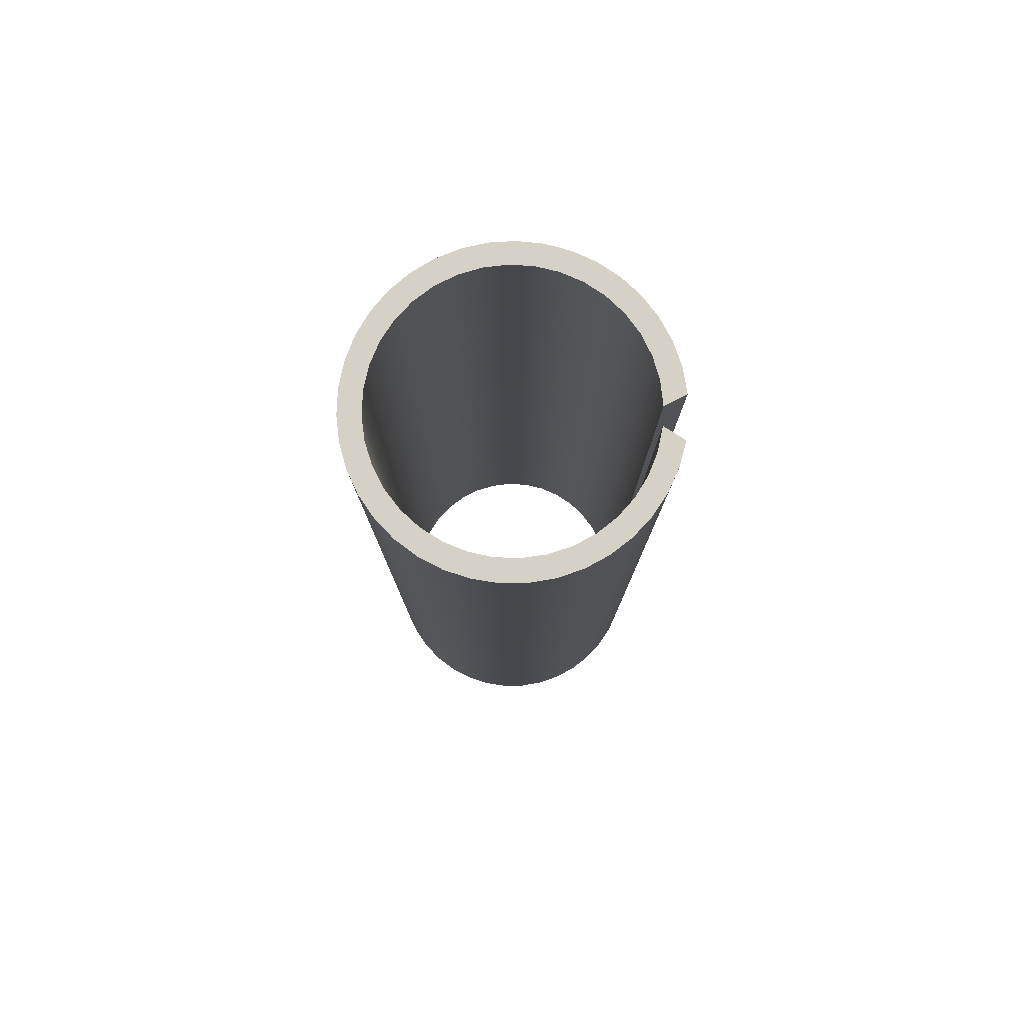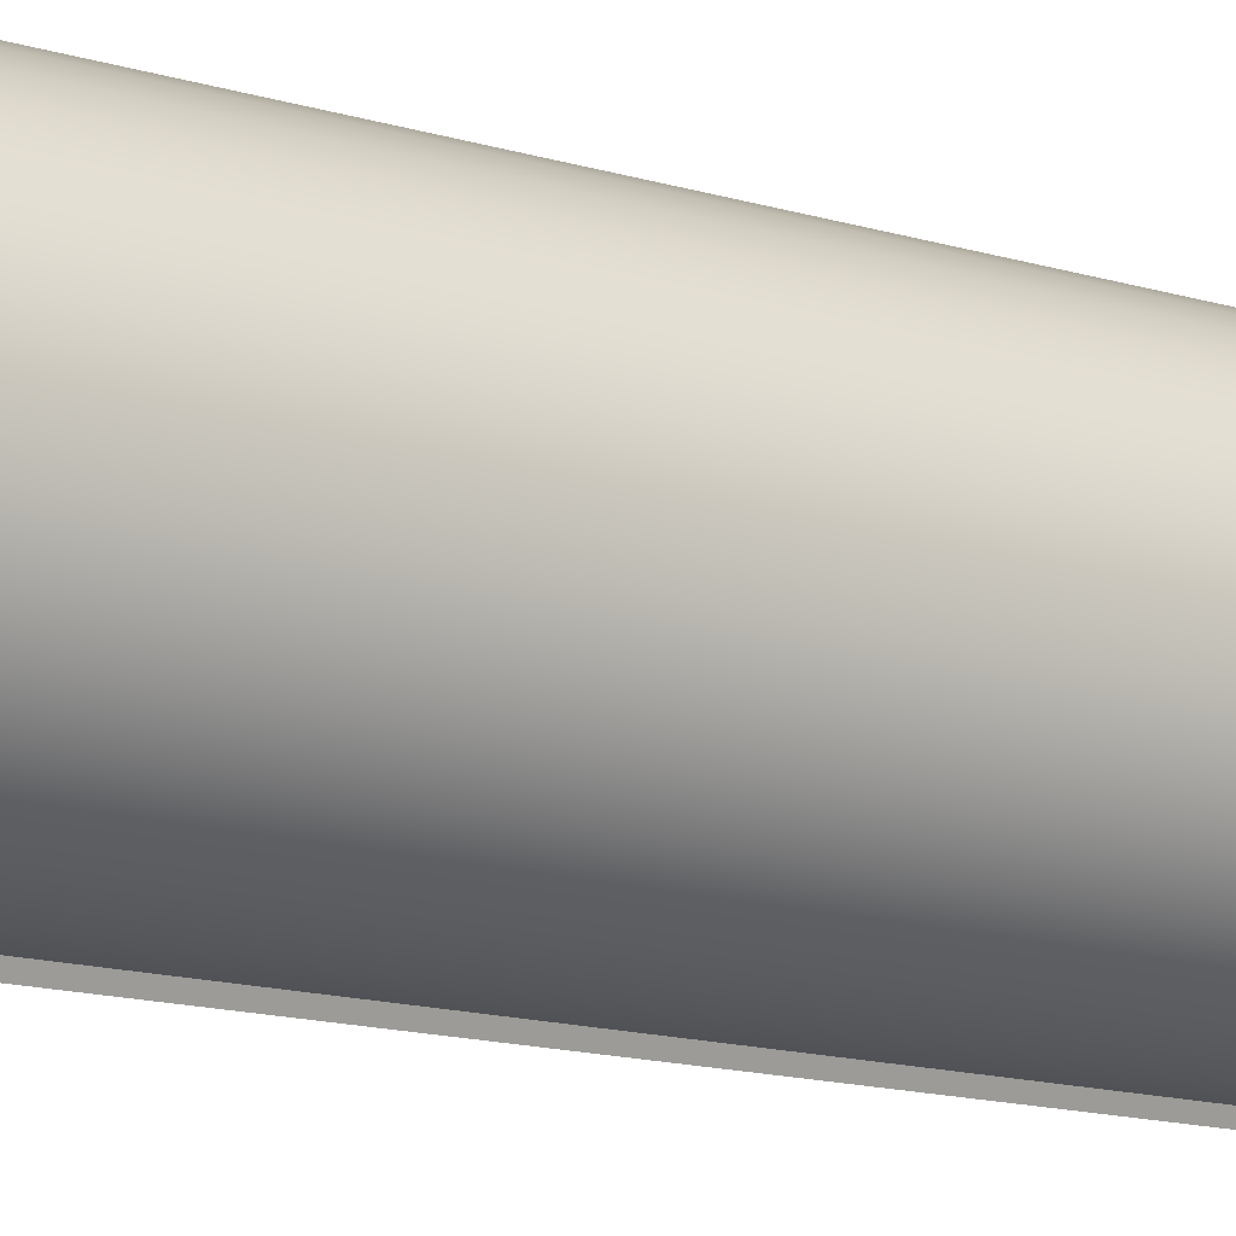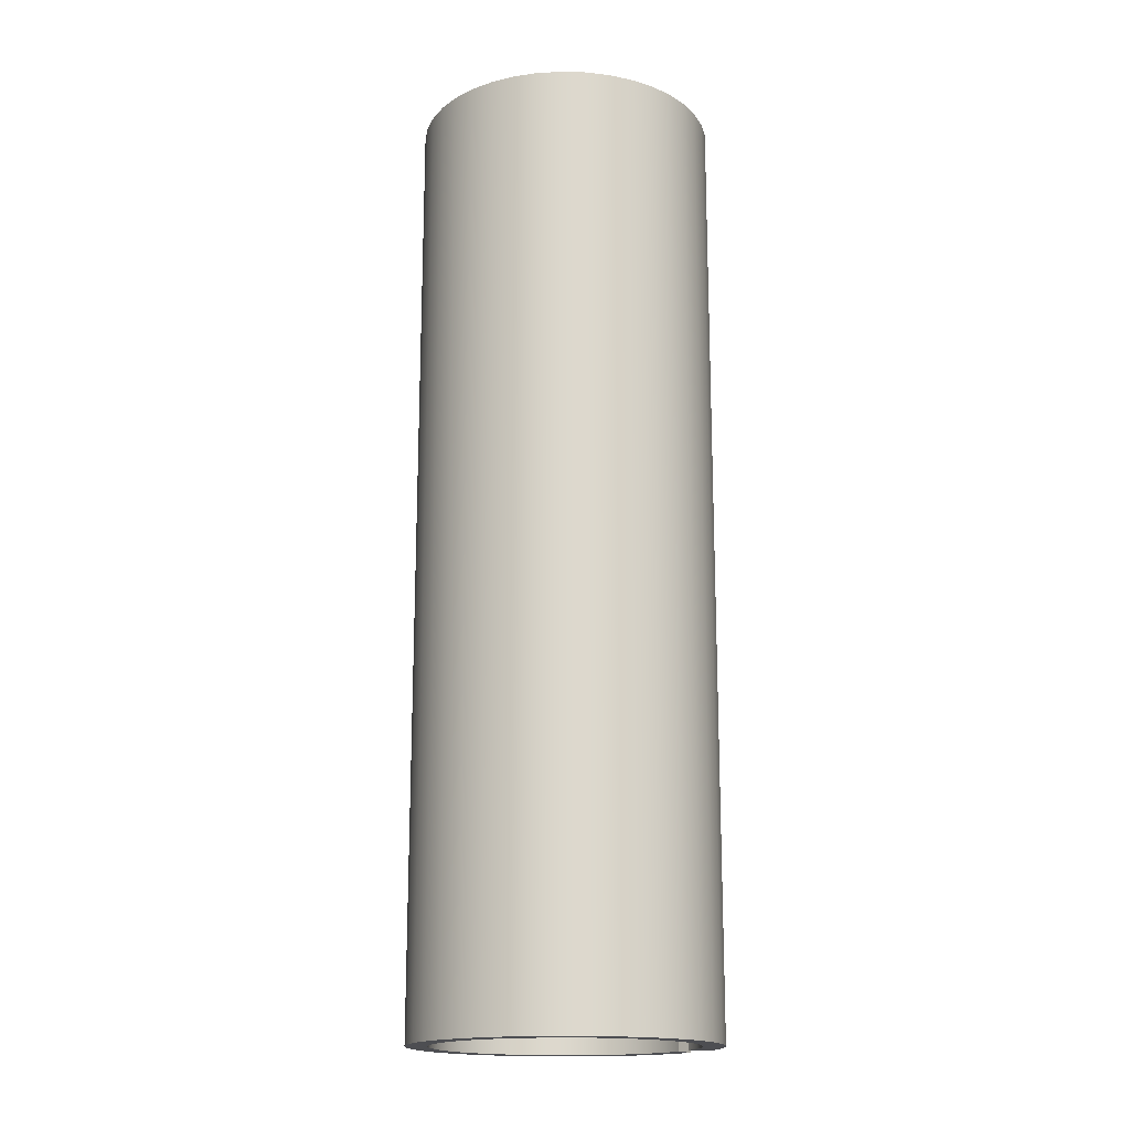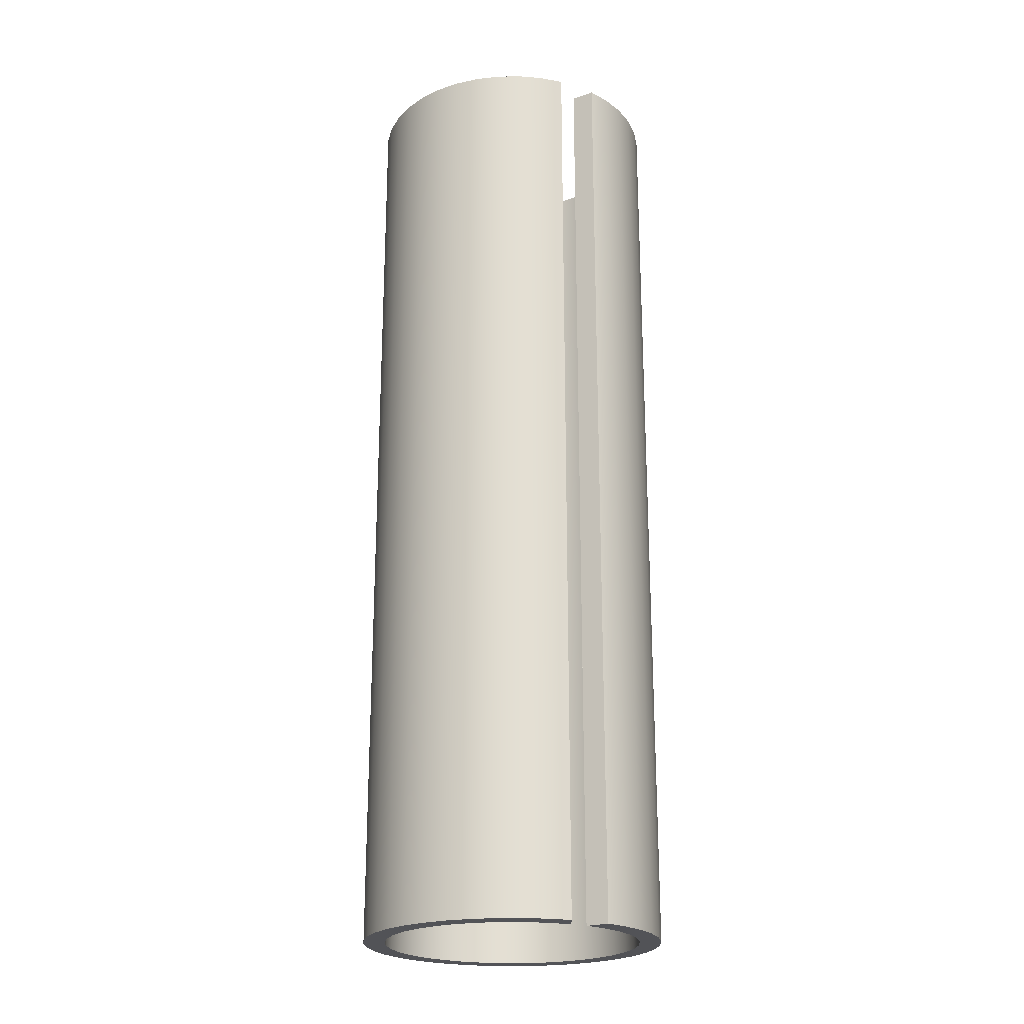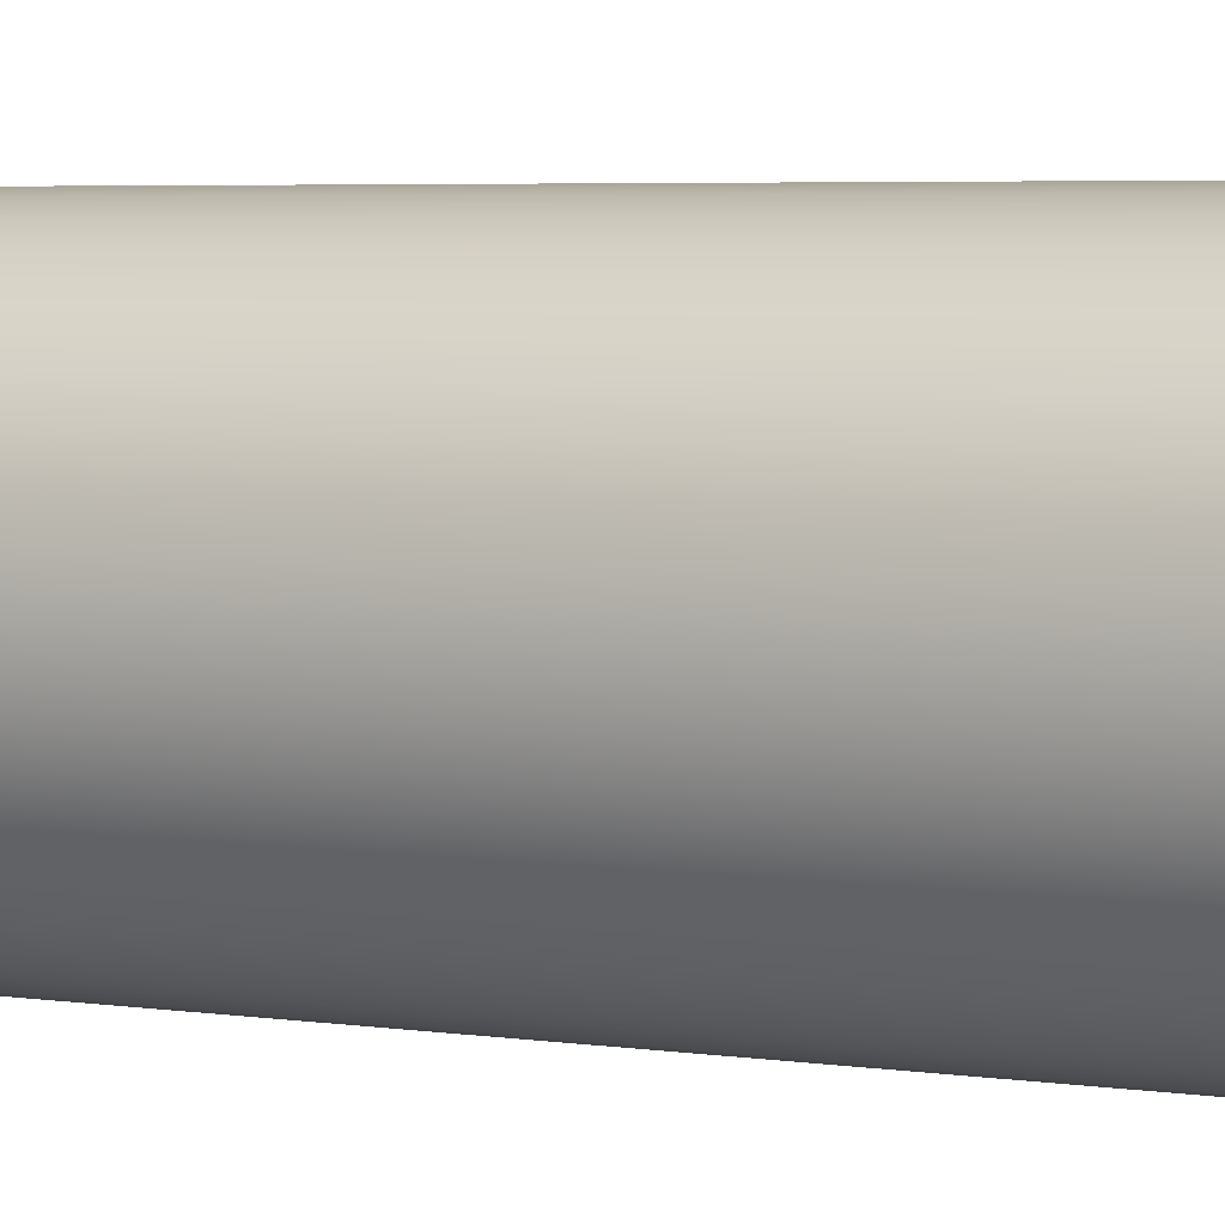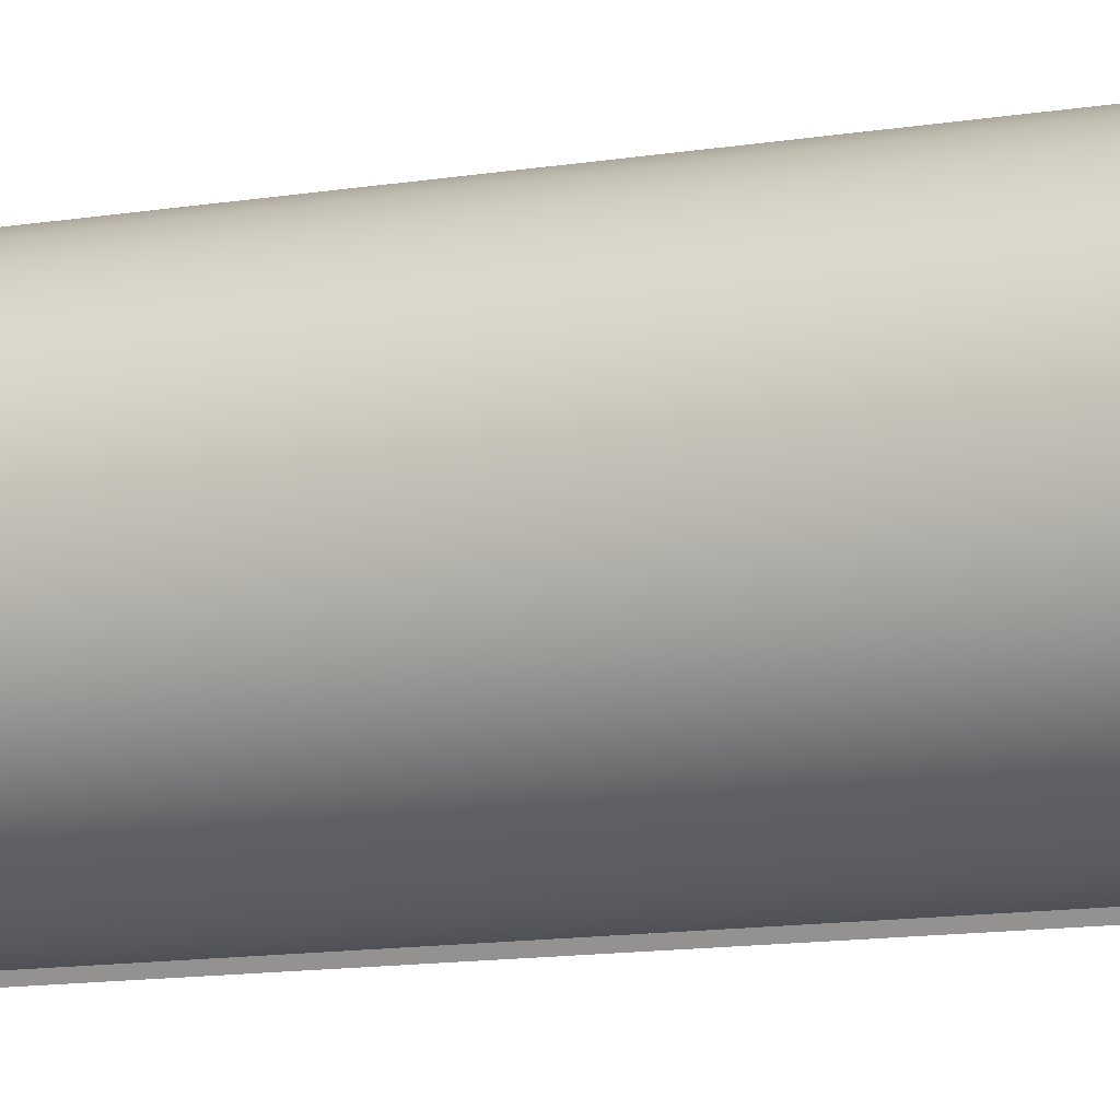
<metadata>
{"format":"obj","ext":"obj","renderer":"f3d","projection":"perspective","resolution":1024,"background":"white","views":[{"elev":79.3,"azim":92.7,"up":"+Y"},{"elev":-14.7,"azim":-123.4,"up":"+Z"},{"elev":-17.2,"azim":62.5,"up":"+Y"},{"elev":-22.5,"azim":150.4,"up":"+Y"},{"elev":3.8,"azim":-59.8,"up":"+Z"},{"elev":-13.0,"azim":-69.7,"up":"+Z"}]}
</metadata>
<code>
v 1.547 0 -1.847
v 1.52 0 -1.799
v 1.52 2.2 -1.799
v 1.547 2.2 -1.847
v 1.48 0 -1.799
v 1.428 0 -1.791
v 1.378 0 -1.774
v 1.332 0 -1.749
v 1.291 0 -1.715
v 1.257 0 -1.676
v 1.23 0 -1.63
v 1.211 0 -1.581
v 1.201 0 -1.529
v 1.201 0 -1.477
v 1.21 0 -1.425
v 1.227 0 -1.375
v 1.253 0 -1.33
v 1.287 0 -1.289
v 1.327 0 -1.255
v 1.372 0 -1.228
v 1.422 0 -1.21
v 1.474 0 -1.201
v 1.526 0 -1.201
v 1.578 0 -1.21
v 1.628 0 -1.228
v 1.673 0 -1.255
v 1.713 0 -1.289
v 1.747 0 -1.33
v 1.773 0 -1.375
v 1.79 0 -1.425
v 1.799 0 -1.477
v 1.799 0 -1.529
v 1.789 0 -1.581
v 1.77 0 -1.63
v 1.743 0 -1.676
v 1.709 0 -1.715
v 1.668 0 -1.749
v 1.622 0 -1.774
v 1.572 0 -1.791
v 1.52 0 -1.799
v 1.547 0 -1.847
v 1.603 0 -1.835
v 1.656 0 -1.813
v 1.704 0 -1.784
v 1.748 0 -1.747
v 1.784 0 -1.704
v 1.814 0 -1.655
v 1.835 0 -1.603
v 1.847 0 -1.547
v 1.85 0 -1.49
v 1.844 0 -1.434
v 1.829 0 -1.379
v 1.805 0 -1.328
v 1.773 0 -1.281
v 1.734 0 -1.239
v 1.688 0 -1.205
v 1.638 0 -1.178
v 1.584 0 -1.16
v 1.528 0 -1.151
v 1.472 0 -1.151
v 1.416 0 -1.16
v 1.362 0 -1.178
v 1.312 0 -1.205
v 1.266 0 -1.239
v 1.227 0 -1.281
v 1.195 0 -1.328
v 1.171 0 -1.379
v 1.156 0 -1.434
v 1.15 0 -1.49
v 1.153 0 -1.547
v 1.165 0 -1.603
v 1.186 0 -1.655
v 1.216 0 -1.704
v 1.252 0 -1.747
v 1.296 0 -1.784
v 1.344 0 -1.813
v 1.397 0 -1.835
v 1.453 0 -1.847
v 1.48 0 -1.799
v 1.453 0 -1.847
v 1.453 2.2 -1.847
v 1.48 2.2 -1.799
v 1.52 2.2 -1.799
v 1.572 2.2 -1.791
v 1.622 2.2 -1.774
v 1.668 2.2 -1.749
v 1.709 2.2 -1.715
v 1.743 2.2 -1.676
v 1.77 2.2 -1.63
v 1.789 2.2 -1.581
v 1.799 2.2 -1.529
v 1.799 2.2 -1.477
v 1.79 2.2 -1.425
v 1.773 2.2 -1.375
v 1.747 2.2 -1.33
v 1.713 2.2 -1.289
v 1.673 2.2 -1.255
v 1.628 2.2 -1.228
v 1.578 2.2 -1.21
v 1.526 2.2 -1.201
v 1.474 2.2 -1.201
v 1.422 2.2 -1.21
v 1.372 2.2 -1.228
v 1.327 2.2 -1.255
v 1.287 2.2 -1.289
v 1.253 2.2 -1.33
v 1.227 2.2 -1.375
v 1.21 2.2 -1.425
v 1.201 2.2 -1.477
v 1.201 2.2 -1.529
v 1.211 2.2 -1.581
v 1.23 2.2 -1.63
v 1.257 2.2 -1.676
v 1.291 2.2 -1.715
v 1.332 2.2 -1.749
v 1.378 2.2 -1.774
v 1.428 2.2 -1.791
v 1.48 2.2 -1.799
v 1.453 2.2 -1.847
v 1.397 2.2 -1.835
v 1.344 2.2 -1.813
v 1.296 2.2 -1.784
v 1.252 2.2 -1.747
v 1.216 2.2 -1.704
v 1.186 2.2 -1.655
v 1.165 2.2 -1.603
v 1.153 2.2 -1.547
v 1.15 2.2 -1.49
v 1.156 2.2 -1.434
v 1.171 2.2 -1.379
v 1.195 2.2 -1.328
v 1.227 2.2 -1.281
v 1.266 2.2 -1.239
v 1.312 2.2 -1.205
v 1.362 2.2 -1.178
v 1.416 2.2 -1.16
v 1.472 2.2 -1.151
v 1.528 2.2 -1.151
v 1.584 2.2 -1.16
v 1.638 2.2 -1.178
v 1.688 2.2 -1.205
v 1.734 2.2 -1.239
v 1.773 2.2 -1.281
v 1.805 2.2 -1.328
v 1.829 2.2 -1.379
v 1.844 2.2 -1.434
v 1.85 2.2 -1.49
v 1.847 2.2 -1.547
v 1.835 2.2 -1.603
v 1.814 2.2 -1.655
v 1.784 2.2 -1.704
v 1.748 2.2 -1.747
v 1.704 2.2 -1.784
v 1.656 2.2 -1.813
v 1.603 2.2 -1.835
v 1.547 2.2 -1.847
v 1.52 0 -1.799
v 1.572 0 -1.791
v 1.622 0 -1.774
v 1.668 0 -1.749
v 1.709 0 -1.715
v 1.743 0 -1.676
v 1.77 0 -1.63
v 1.789 0 -1.581
v 1.799 0 -1.529
v 1.799 0 -1.477
v 1.79 0 -1.425
v 1.773 0 -1.375
v 1.747 0 -1.33
v 1.713 0 -1.289
v 1.673 0 -1.255
v 1.628 0 -1.228
v 1.578 0 -1.21
v 1.526 0 -1.201
v 1.474 0 -1.201
v 1.422 0 -1.21
v 1.372 0 -1.228
v 1.327 0 -1.255
v 1.287 0 -1.289
v 1.253 0 -1.33
v 1.227 0 -1.375
v 1.21 0 -1.425
v 1.201 0 -1.477
v 1.201 0 -1.529
v 1.211 0 -1.581
v 1.23 0 -1.63
v 1.257 0 -1.676
v 1.291 0 -1.715
v 1.332 0 -1.749
v 1.378 0 -1.774
v 1.428 0 -1.791
v 1.48 0 -1.799
v 1.48 2.2 -1.799
v 1.428 2.2 -1.791
v 1.378 2.2 -1.774
v 1.332 2.2 -1.749
v 1.291 2.2 -1.715
v 1.257 2.2 -1.676
v 1.23 2.2 -1.63
v 1.211 2.2 -1.581
v 1.201 2.2 -1.529
v 1.201 2.2 -1.477
v 1.21 2.2 -1.425
v 1.227 2.2 -1.375
v 1.253 2.2 -1.33
v 1.287 2.2 -1.289
v 1.327 2.2 -1.255
v 1.372 2.2 -1.228
v 1.422 2.2 -1.21
v 1.474 2.2 -1.201
v 1.526 2.2 -1.201
v 1.578 2.2 -1.21
v 1.628 2.2 -1.228
v 1.673 2.2 -1.255
v 1.713 2.2 -1.289
v 1.747 2.2 -1.33
v 1.773 2.2 -1.375
v 1.79 2.2 -1.425
v 1.799 2.2 -1.477
v 1.799 2.2 -1.529
v 1.789 2.2 -1.581
v 1.77 2.2 -1.63
v 1.743 2.2 -1.676
v 1.709 2.2 -1.715
v 1.668 2.2 -1.749
v 1.622 2.2 -1.774
v 1.572 2.2 -1.791
v 1.52 2.2 -1.799
v 1.453 0 -1.847
v 1.397 0 -1.835
v 1.344 0 -1.813
v 1.296 0 -1.784
v 1.252 0 -1.747
v 1.216 0 -1.704
v 1.186 0 -1.655
v 1.165 0 -1.603
v 1.153 0 -1.547
v 1.15 0 -1.49
v 1.156 0 -1.434
v 1.171 0 -1.379
v 1.195 0 -1.328
v 1.227 0 -1.281
v 1.266 0 -1.239
v 1.312 0 -1.205
v 1.362 0 -1.178
v 1.416 0 -1.16
v 1.472 0 -1.151
v 1.528 0 -1.151
v 1.584 0 -1.16
v 1.638 0 -1.178
v 1.688 0 -1.205
v 1.734 0 -1.239
v 1.773 0 -1.281
v 1.805 0 -1.328
v 1.829 0 -1.379
v 1.844 0 -1.434
v 1.85 0 -1.49
v 1.847 0 -1.547
v 1.835 0 -1.603
v 1.814 0 -1.655
v 1.784 0 -1.704
v 1.748 0 -1.747
v 1.704 0 -1.784
v 1.656 0 -1.813
v 1.603 0 -1.835
v 1.547 0 -1.847
v 1.547 2.2 -1.847
v 1.603 2.2 -1.835
v 1.656 2.2 -1.813
v 1.704 2.2 -1.784
v 1.748 2.2 -1.747
v 1.784 2.2 -1.704
v 1.814 2.2 -1.655
v 1.835 2.2 -1.603
v 1.847 2.2 -1.547
v 1.85 2.2 -1.49
v 1.844 2.2 -1.434
v 1.829 2.2 -1.379
v 1.805 2.2 -1.328
v 1.773 2.2 -1.281
v 1.734 2.2 -1.239
v 1.688 2.2 -1.205
v 1.638 2.2 -1.178
v 1.584 2.2 -1.16
v 1.528 2.2 -1.151
v 1.472 2.2 -1.151
v 1.416 2.2 -1.16
v 1.362 2.2 -1.178
v 1.312 2.2 -1.205
v 1.266 2.2 -1.239
v 1.227 2.2 -1.281
v 1.195 2.2 -1.328
v 1.171 2.2 -1.379
v 1.156 2.2 -1.434
v 1.15 2.2 -1.49
v 1.153 2.2 -1.547
v 1.165 2.2 -1.603
v 1.186 2.2 -1.655
v 1.216 2.2 -1.704
v 1.252 2.2 -1.747
v 1.296 2.2 -1.784
v 1.344 2.2 -1.813
v 1.397 2.2 -1.835
v 1.453 2.2 -1.847
f 1 2 4
f 4 2 3
f 5 6 78
f 78 6 77
f 77 6 7
f 77 7 76
f 76 7 8
f 76 8 75
f 75 8 9
f 75 9 74
f 74 9 10
f 74 10 73
f 73 10 72
f 72 10 11
f 72 11 71
f 71 11 12
f 71 12 70
f 70 12 13
f 70 13 69
f 69 13 14
f 69 14 68
f 68 14 15
f 68 15 67
f 67 15 16
f 67 16 66
f 66 16 17
f 66 17 65
f 65 17 18
f 65 18 64
f 64 18 19
f 64 19 63
f 63 19 20
f 63 20 62
f 62 20 21
f 62 21 61
f 61 21 22
f 61 22 60
f 60 22 23
f 60 23 59
f 59 23 58
f 58 23 24
f 58 24 57
f 57 24 25
f 57 25 56
f 56 25 26
f 56 26 55
f 55 26 27
f 55 27 54
f 54 27 28
f 54 28 53
f 53 28 29
f 53 29 52
f 52 29 30
f 52 30 51
f 51 30 31
f 51 31 50
f 50 31 32
f 50 32 49
f 49 32 33
f 49 33 48
f 48 33 34
f 48 34 47
f 47 34 35
f 47 35 46
f 46 35 45
f 45 35 36
f 45 36 44
f 44 36 37
f 44 37 43
f 43 37 38
f 43 38 42
f 42 38 39
f 42 39 41
f 41 39 40
f 79 80 82
f 82 80 81
f 83 84 156
f 156 84 155
f 155 84 85
f 155 85 154
f 154 85 86
f 154 86 153
f 153 86 87
f 153 87 152
f 152 87 88
f 152 88 151
f 151 88 150
f 150 88 89
f 150 89 149
f 149 89 90
f 149 90 148
f 148 90 91
f 148 91 147
f 147 91 92
f 147 92 146
f 146 92 93
f 146 93 145
f 145 93 94
f 145 94 144
f 144 94 95
f 144 95 143
f 143 95 96
f 143 96 142
f 142 96 97
f 142 97 141
f 141 97 98
f 141 98 140
f 140 98 99
f 140 99 139
f 139 99 100
f 139 100 138
f 138 100 101
f 138 101 137
f 137 101 136
f 136 101 102
f 136 102 135
f 135 102 103
f 135 103 134
f 134 103 104
f 134 104 133
f 133 104 105
f 133 105 132
f 132 105 106
f 132 106 131
f 131 106 107
f 131 107 130
f 130 107 108
f 130 108 129
f 129 108 109
f 129 109 128
f 128 109 110
f 128 110 127
f 127 110 111
f 127 111 126
f 126 111 112
f 126 112 125
f 125 112 113
f 125 113 124
f 124 113 123
f 123 113 114
f 123 114 122
f 122 114 115
f 122 115 121
f 121 115 116
f 121 116 120
f 120 116 117
f 120 117 119
f 119 117 118
f 228 157 227
f 227 157 158
f 227 158 226
f 226 158 159
f 226 159 225
f 225 159 160
f 225 160 224
f 224 160 161
f 224 161 223
f 223 161 162
f 223 162 222
f 222 162 163
f 222 163 221
f 221 163 164
f 221 164 220
f 220 164 165
f 220 165 219
f 219 165 166
f 219 166 218
f 218 166 167
f 218 167 217
f 217 167 168
f 217 168 216
f 216 168 169
f 216 169 215
f 215 169 170
f 215 170 214
f 214 170 171
f 214 171 213
f 213 171 172
f 213 172 212
f 212 172 173
f 212 173 211
f 211 173 174
f 211 174 210
f 210 174 175
f 210 175 209
f 209 175 176
f 209 176 208
f 208 176 177
f 208 177 207
f 207 177 178
f 207 178 206
f 206 178 179
f 206 179 205
f 205 179 180
f 205 180 204
f 204 180 181
f 204 181 203
f 203 181 182
f 203 182 202
f 202 182 183
f 202 183 201
f 201 183 184
f 201 184 200
f 200 184 185
f 200 185 199
f 199 185 186
f 199 186 198
f 198 186 187
f 198 187 197
f 197 187 188
f 197 188 196
f 196 188 189
f 196 189 195
f 195 189 190
f 195 190 194
f 194 190 191
f 194 191 193
f 193 191 192
f 304 229 303
f 303 229 230
f 303 230 302
f 302 230 231
f 302 231 301
f 301 231 232
f 301 232 300
f 300 232 233
f 300 233 299
f 299 233 234
f 299 234 298
f 298 234 235
f 298 235 297
f 297 235 236
f 297 236 296
f 296 236 237
f 296 237 295
f 295 237 238
f 295 238 294
f 294 238 239
f 294 239 293
f 293 239 240
f 293 240 292
f 292 240 241
f 292 241 291
f 291 241 242
f 291 242 290
f 290 242 243
f 290 243 289
f 289 243 244
f 289 244 288
f 288 244 245
f 288 245 287
f 287 245 246
f 287 246 286
f 286 246 247
f 286 247 285
f 285 247 248
f 285 248 284
f 284 248 249
f 284 249 283
f 283 249 250
f 283 250 282
f 282 250 251
f 282 251 281
f 281 251 252
f 281 252 280
f 280 252 253
f 280 253 279
f 279 253 254
f 279 254 278
f 278 254 255
f 278 255 277
f 277 255 256
f 277 256 276
f 276 256 257
f 276 257 275
f 275 257 258
f 275 258 274
f 274 258 259
f 274 259 273
f 273 259 260
f 273 260 272
f 272 260 261
f 272 261 271
f 271 261 262
f 271 262 270
f 270 262 263
f 270 263 269
f 269 263 264
f 269 264 268
f 268 264 265
f 268 265 267
f 267 265 266

</code>
